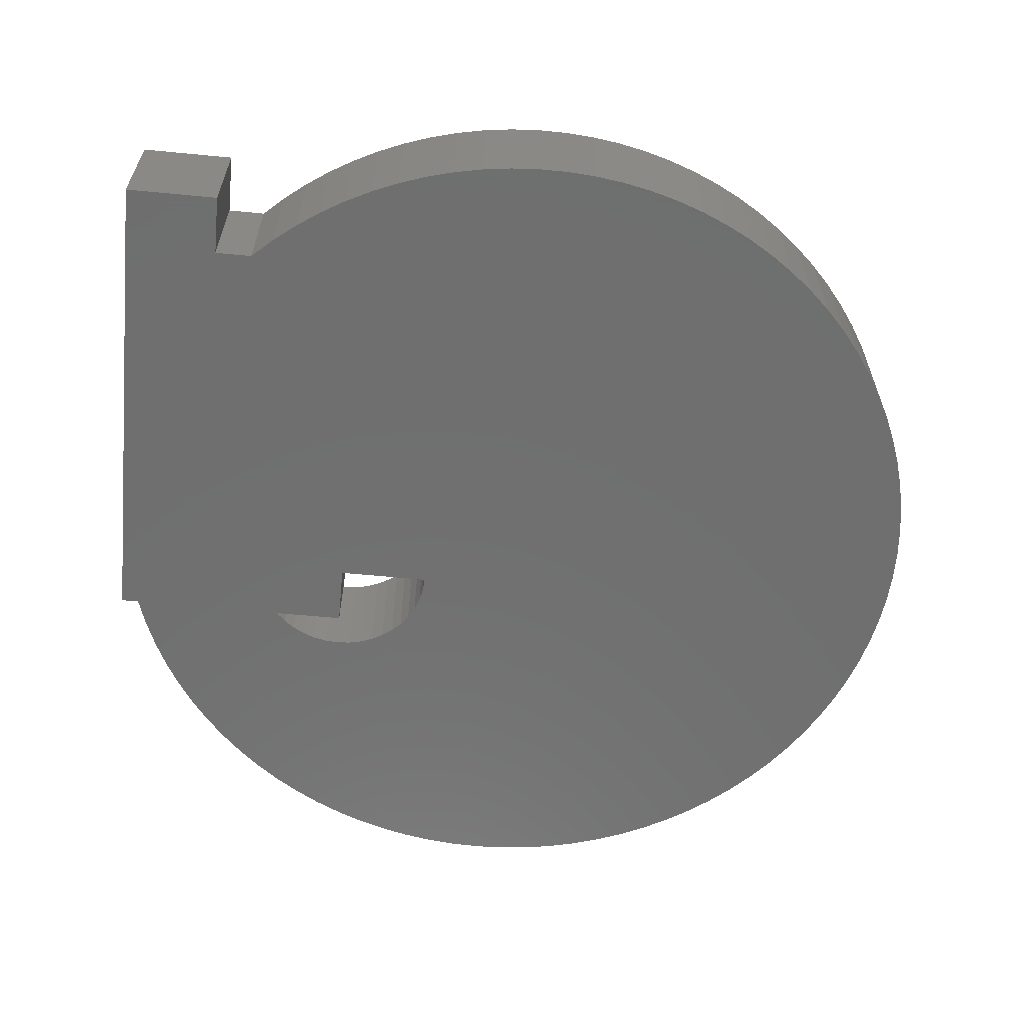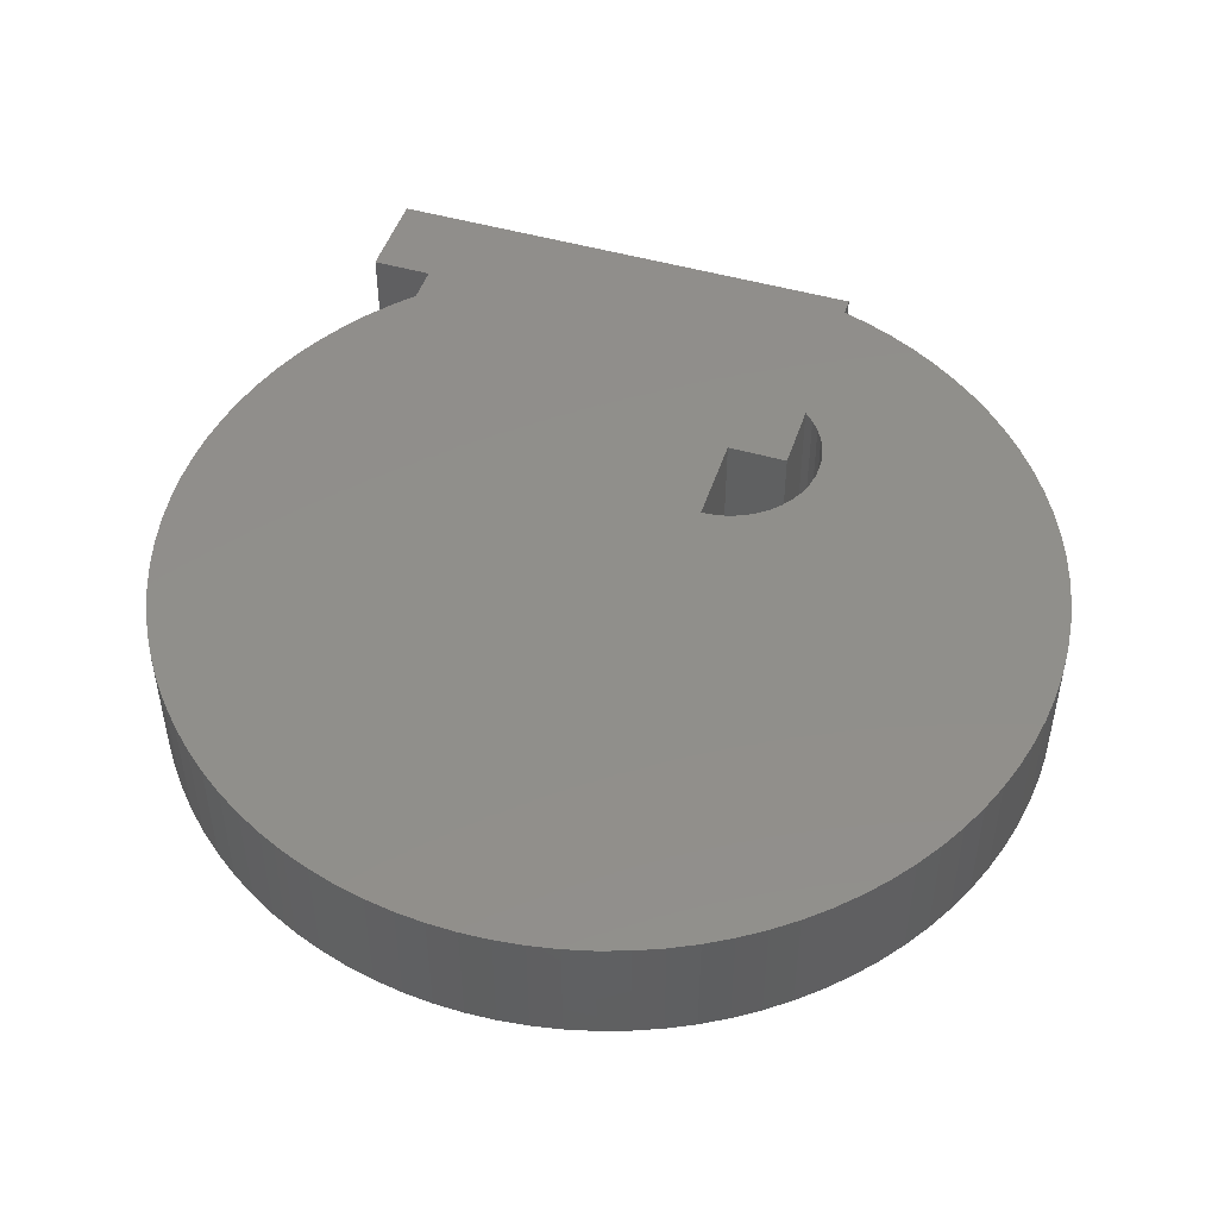
<metadata>
{"format":"stl","ext":"stl","renderer":"f3d","projection":"perspective","resolution":1024,"background":"white","views":[{"elev":-61.1,"azim":-95.6,"up":"+Y"},{"elev":48.4,"azim":17.9,"up":"+Y"}]}
</metadata>
<code>
# stl→obj: 310 verts, 848 faces
v 0 0 0.185
v 0 0 0
v 0 -0.245 0
v 0 -0.245 0.185
v 0.12 0 0.185
v 0.12 -0.245 0.185
v 0.12 0 0.2589
v 0.12 -0.245 0.2589
v 0.1612 0 0.2194
v 0.1612 -0.245 0.2194
v 0.205 0 0.1827
v 0.205 -0.245 0.1827
v 0.2511 0 0.149
v 0.2511 -0.245 0.149
v 0.2994 0 0.1185
v 0.2994 -0.245 0.1185
v 0.3495 0 0.09123
v 0.3495 -0.245 0.09123
v 0.4014 0 0.06735
v 0.4014 -0.245 0.06735
v 0.4547 0 0.04696
v 0.4547 -0.245 0.04696
v 0.5093 0 0.03016
v 0.5093 -0.245 0.03016
v 0.5648 0 0.01701
v 0.5648 -0.245 0.01701
v 0.6211 0 0.007572
v 0.6211 -0.245 0.007572
v 0.6779 0 0.001895
v 0.6779 -0.245 0.001895
v 0.735 0 0
v 0.735 -0.245 0
v 0.7847 0 0.001435
v 0.7847 -0.245 0.001435
v 0.8342 0 0.005735
v 0.8342 -0.245 0.005735
v 0.8833 0 0.01289
v 0.8833 -0.245 0.01289
v 0.932 0 0.02286
v 0.932 -0.245 0.02286
v 0.98 0 0.03564
v 0.98 -0.245 0.03564
v 0.98 -0.245 0
v 0.98 0 0
v 0.12 0 0.98
v 0.12 -0.245 0.98
v 0.735 0 0.98
v 0.735 -0.245 0.98
v 0.8569 0 0.8809
v 0.86 -0.245 0.86
v 0.86 0 0.86
v 0.8569 -0.245 0.8809
v 0.8504 0 0.901
v 0.8504 -0.245 0.901
v 0.8407 0 0.9197
v 0.8407 -0.245 0.9197
v 0.8281 0 0.9366
v 0.8281 -0.245 0.9366
v 0.8129 0 0.9512
v 0.8129 -0.245 0.9512
v 0.7955 0 0.9632
v 0.7955 -0.245 0.9632
v 0.7763 0 0.9721
v 0.7763 -0.245 0.9721
v 0.756 0 0.9777
v 0.756 -0.245 0.9777
v 0.86 -0.245 0.675
v 0.86 0 0.675
v 0.8337 0 0.6731
v 0.8337 -0.245 0.6731
v 0.808 0 0.6675
v 0.808 -0.245 0.6675
v 0.7833 0 0.6584
v 0.7833 -0.245 0.6584
v 0.7602 0 0.6458
v 0.7602 -0.245 0.6458
v 0.7391 0 0.63
v 0.7391 -0.245 0.63
v 0.7204 0 0.6114
v 0.7204 -0.245 0.6114
v 0.7046 0 0.5903
v 0.7046 -0.245 0.5903
v 0.6919 0 0.5673
v 0.6919 -0.245 0.5673
v 0.6826 -0.245 0.5426
v 0.6826 0 0.5426
v 0.677 0 0.5169
v 0.677 -0.245 0.5169
v 0.675 0 0.4906
v 0.675 -0.245 0.4906
v 0.6768 0 0.4643
v 0.6768 -0.245 0.4643
v 0.6823 0 0.4386
v 0.6823 -0.245 0.4386
v 0.6914 0 0.4139
v 0.6914 -0.245 0.4139
v 0.7039 0 0.3907
v 0.7039 -0.245 0.3907
v 0.7196 0 0.3695
v 0.7196 -0.245 0.3695
v 0.7381 0 0.3508
v 0.7381 -0.245 0.3508
v 0.7591 0 0.3349
v 0.7591 -0.245 0.3349
v 0.7822 0 0.3222
v 0.7822 -0.245 0.3222
v 0.8068 -0.245 0.3128
v 0.8068 0 0.3128
v 0.8325 -0.245 0.3071
v 0.8325 0 0.3071
v 0.8588 0 0.305
v 0.8588 -0.245 0.305
v 0.885 0 0.3067
v 0.885 -0.245 0.3067
v 0.9108 0 0.3121
v 0.9108 -0.245 0.3121
v 0.9356 0 0.3211
v 0.9356 -0.245 0.3211
v 0.9588 0 0.3336
v 0.9588 -0.245 0.3336
v 0.98 0 0.3492
v 0.98 -0.245 0.3492
v 0.86 -0.245 0.49
v 0.86 0 0.49
v 0.98 -0.245 0.49
v 0.98 0 0.49
v 1.035 0 0.05403
v 1.035 -0.245 0.05403
v 1.089 0 0.07609
v 1.089 -0.245 0.07609
v 1.141 0 0.1017
v 1.141 -0.245 0.1017
v 1.191 0 0.1308
v 1.191 -0.245 0.1308
v 1.239 0 0.1632
v 1.239 -0.245 0.1632
v 1.285 0 0.1988
v 1.285 -0.245 0.1988
v 1.328 0 0.2373
v 1.328 -0.245 0.2373
v 1.369 0 0.2787
v 1.369 -0.245 0.2787
v 1.407 0 0.3228
v 1.407 -0.245 0.3228
v 1.441 0 0.3693
v 1.441 -0.245 0.3693
v 1.473 0 0.418
v 1.473 -0.245 0.418
v 1.501 0 0.4688
v 1.501 -0.245 0.4688
v 1.525 -0.245 0.5213
v 1.525 0 0.5213
v 1.547 0 0.5754
v 1.547 -0.245 0.5754
v 1.564 -0.245 0.6307
v 1.564 0 0.6307
v 1.577 0 0.6871
v 1.577 -0.245 0.6871
v 1.587 0 0.7443
v 1.587 -0.245 0.7443
v 1.593 0 0.802
v 1.593 -0.245 0.802
v 1.595 0 0.86
v 1.595 -0.245 0.86
v 0.999 0 0.3679
v 0.999 -0.245 0.3679
v 1.015 0 0.3891
v 1.015 -0.245 0.3891
v 1.028 0 0.4125
v 1.028 -0.245 0.4125
v 1.037 0 0.4374
v 1.037 -0.245 0.4374
v 1.043 0 0.4634
v 1.043 -0.245 0.4634
v 1.045 0 0.49
v 1.045 -0.245 0.49
v 1.043 0 0.5163
v 1.043 -0.245 0.5163
v 1.038 0 0.5421
v 1.038 -0.245 0.5421
v 1.028 0 0.5669
v 1.028 -0.245 0.5669
v 1.016 0 0.59
v 1.016 -0.245 0.59
v 0.9998 0 0.6111
v 0.9998 -0.245 0.6111
v 0.9811 0 0.6298
v 0.9811 -0.245 0.6298
v 0.96 0 0.6456
v 0.96 -0.245 0.6456
v 0.9369 0 0.6583
v 0.9369 -0.245 0.6583
v 0.9121 0 0.6675
v 0.9121 -0.245 0.6675
v 0.8863 0 0.6731
v 0.8863 -0.245 0.6731
v 1.593 0 0.918
v 1.593 -0.245 0.918
v 1.587 0 0.9758
v 1.587 -0.245 0.9758
v 1.577 0 1.033
v 1.577 -0.245 1.033
v 1.564 0 1.089
v 1.564 -0.245 1.089
v 1.546 0 1.145
v 1.546 -0.245 1.145
v 1.525 -0.245 1.199
v 1.525 0 1.199
v 1.501 0 1.251
v 1.501 -0.245 1.251
v 1.473 0 1.302
v 1.473 -0.245 1.302
v 1.441 0 1.351
v 1.441 -0.245 1.351
v 1.406 0 1.397
v 1.406 -0.245 1.397
v 1.369 0 1.442
v 1.369 -0.245 1.442
v 1.328 0 1.483
v 1.328 -0.245 1.483
v 1.285 0 1.522
v 1.285 -0.245 1.522
v 1.239 -0.245 1.557
v 1.239 0 1.557
v 1.19 0 1.589
v 1.19 -0.245 1.589
v 1.14 0 1.619
v 1.14 -0.245 1.619
v 1.088 0 1.644
v 1.088 -0.245 1.644
v 1.034 -0.245 1.666
v 1.034 0 1.666
v 0.9794 0 1.685
v 0.9794 -0.245 1.685
v 0.9232 -0.245 1.699
v 0.9232 0 1.699
v 0.8661 0 1.71
v 0.8661 -0.245 1.71
v 0.8085 -0.245 1.717
v 0.8085 0 1.717
v 0.7505 0 1.72
v 0.7505 -0.245 1.72
v 0.6925 -0.245 1.719
v 0.6925 0 1.719
v 0.6346 0 1.714
v 0.6346 -0.245 1.714
v 0.5773 -0.245 1.705
v 0.5773 0 1.705
v 0.5206 0 1.693
v 0.5206 -0.245 1.693
v 0.4649 -0.245 1.676
v 0.4649 0 1.676
v 0.4104 0 1.656
v 0.4104 -0.245 1.656
v 0.3574 -0.245 1.633
v 0.3574 0 1.633
v 0.3062 0 1.605
v 0.3062 -0.245 1.605
v 0.2569 0 1.575
v 0.2569 -0.245 1.575
v 0.2097 0 1.541
v 0.2097 -0.245 1.541
v 0.165 0 1.504
v 0.165 -0.245 1.504
v 0.1228 0 1.464
v 0.1228 -0.245 1.464
v 0.08349 0 1.421
v 0.08349 -0.245 1.421
v 0.04711 0 1.376
v 0.04711 -0.245 1.376
v 0.01386 0 1.329
v 0.01386 -0.245 1.329
v -0.01611 0 1.279
v -0.01611 -0.245 1.279
v -0.04265 0 1.227
v -0.04265 -0.245 1.227
v -0.06565 0 1.174
v -0.06565 -0.245 1.174
v -0.08501 0 1.119
v -0.08501 -0.245 1.119
v -0.1006 0 1.063
v -0.1006 -0.245 1.063
v -0.1124 0 1.006
v -0.1124 -0.245 1.006
v -0.1204 0 0.949
v -0.1204 -0.245 0.949
v -0.1244 0 0.8911
v -0.1244 -0.245 0.8911
v -0.1246 0 0.833
v -0.1246 -0.245 0.833
v -0.1208 -0.245 0.7751
v -0.1208 0 0.7751
v -0.1131 0 0.7175
v -0.1131 -0.245 0.7175
v -0.1016 0 0.6607
v -0.1016 -0.245 0.6607
v -0.08622 -0.245 0.6047
v -0.08622 0 0.6047
v -0.06713 0 0.5499
v -0.06713 -0.245 0.5499
v -0.04438 0 0.4965
v -0.04438 -0.245 0.4965
v -0.01808 0 0.4447
v -0.01808 -0.245 0.4447
v 0.01165 0 0.3948
v 0.01165 -0.245 0.3948
v 0.04468 -0.245 0.3471
v 0.04468 0 0.3471
v 0.08085 0 0.3017
v 0.08085 -0.245 0.3017
f 1 2 3
f 1 3 4
f 5 1 4
f 5 4 6
f 7 5 6
f 7 6 8
f 9 7 8
f 9 8 10
f 11 10 12
f 11 9 10
f 13 12 14
f 13 11 12
f 15 14 16
f 15 13 14
f 17 16 18
f 17 15 16
f 19 18 20
f 19 17 18
f 21 20 22
f 21 19 20
f 23 22 24
f 23 21 22
f 25 24 26
f 25 23 24
f 27 26 28
f 27 25 26
f 29 28 30
f 29 27 28
f 31 30 32
f 31 29 30
f 31 3 2
f 31 32 3
f 5 2 1
f 9 5 7
f 11 5 9
f 13 2 5
f 13 5 11
f 15 2 13
f 17 2 15
f 19 2 17
f 21 2 19
f 23 2 21
f 25 2 23
f 27 2 25
f 29 2 27
f 2 29 31
f 6 4 3
f 10 8 6
f 12 10 6
f 14 6 3
f 14 12 6
f 16 14 3
f 18 16 3
f 20 18 3
f 22 20 3
f 24 22 3
f 26 24 3
f 28 26 3
f 30 28 3
f 3 32 30
f 33 31 32
f 33 32 34
f 35 34 36
f 35 33 34
f 37 36 38
f 37 35 36
f 39 38 40
f 39 37 38
f 41 40 42
f 41 39 40
f 41 43 44
f 41 42 43
f 44 32 31
f 44 43 32
f 44 33 35
f 44 35 37
f 44 37 39
f 41 44 39
f 31 33 44
f 43 36 34
f 43 38 36
f 43 40 38
f 42 40 43
f 32 43 34
f 9 8 7
f 9 10 8
f 11 12 10
f 11 10 9
f 13 14 12
f 13 12 11
f 15 16 14
f 15 14 13
f 17 18 16
f 17 16 15
f 19 20 18
f 19 18 17
f 21 22 20
f 21 20 19
f 23 24 22
f 23 22 21
f 25 26 24
f 25 24 23
f 27 28 26
f 27 26 25
f 29 30 28
f 29 28 27
f 31 32 30
f 31 30 29
f 45 7 8
f 45 8 46
f 47 45 46
f 47 46 48
f 49 50 51
f 49 52 50
f 53 54 52
f 53 52 49
f 55 56 54
f 55 54 53
f 57 58 56
f 57 56 55
f 59 60 58
f 59 58 57
f 61 62 60
f 61 60 59
f 63 64 62
f 63 62 61
f 65 66 64
f 65 64 63
f 47 48 66
f 47 66 65
f 51 67 68
f 51 50 67
f 69 68 67
f 69 67 70
f 71 70 72
f 71 69 70
f 73 72 74
f 73 71 72
f 75 74 76
f 75 73 74
f 77 76 78
f 77 75 76
f 79 78 80
f 79 77 78
f 81 80 82
f 81 79 80
f 83 82 84
f 83 84 85
f 83 81 82
f 86 83 85
f 87 85 88
f 87 86 85
f 89 87 88
f 89 88 90
f 91 89 90
f 91 90 92
f 93 91 92
f 93 92 94
f 95 94 96
f 95 93 94
f 97 95 96
f 97 96 98
f 99 98 100
f 99 97 98
f 101 100 102
f 101 99 100
f 103 102 104
f 103 101 102
f 105 104 106
f 105 106 107
f 105 103 104
f 108 105 107
f 108 107 109
f 110 108 109
f 111 109 112
f 111 110 109
f 113 112 114
f 113 111 112
f 115 114 116
f 115 113 114
f 117 116 118
f 117 115 116
f 119 118 120
f 119 117 118
f 121 120 122
f 121 119 120
f 121 42 41
f 121 122 42
f 33 32 31
f 33 34 32
f 35 36 34
f 35 34 33
f 37 38 36
f 37 36 35
f 39 40 38
f 39 38 37
f 41 42 40
f 41 40 39
f 101 27 25
f 99 23 21
f 99 25 23
f 99 101 25
f 103 29 27
f 103 27 101
f 97 21 19
f 97 99 21
f 105 31 29
f 105 29 103
f 95 17 15
f 95 19 17
f 95 97 19
f 108 31 105
f 108 33 31
f 93 15 13
f 93 95 15
f 110 33 108
f 110 35 33
f 91 11 9
f 91 13 11
f 91 93 13
f 111 35 110
f 111 37 35
f 111 39 37
f 89 9 7
f 89 91 9
f 113 41 39
f 113 39 111
f 87 89 7
f 115 41 113
f 86 87 7
f 86 7 45
f 117 41 115
f 83 86 45
f 119 41 117
f 81 83 45
f 121 41 119
f 47 73 75
f 47 75 77
f 47 77 79
f 47 79 81
f 47 81 45
f 51 68 69
f 51 69 71
f 51 71 73
f 51 73 47
f 53 49 51
f 59 63 61
f 59 65 63
f 59 47 65
f 57 55 53
f 57 51 47
f 57 53 51
f 57 47 59
f 102 26 28
f 100 22 24
f 100 24 26
f 100 26 102
f 104 28 30
f 104 102 28
f 98 20 22
f 98 22 100
f 106 30 32
f 106 104 30
f 96 16 18
f 96 18 20
f 96 20 98
f 107 106 32
f 107 32 34
f 94 14 16
f 94 16 96
f 109 107 34
f 109 34 36
f 92 10 12
f 92 12 14
f 92 14 94
f 112 109 36
f 112 36 38
f 112 38 40
f 90 8 10
f 90 10 92
f 114 40 42
f 114 112 40
f 88 8 90
f 116 114 42
f 85 8 88
f 85 46 8
f 118 116 42
f 84 46 85
f 120 118 42
f 82 46 84
f 122 120 42
f 48 76 74
f 48 78 76
f 48 80 78
f 48 82 80
f 48 46 82
f 50 70 67
f 50 72 70
f 50 74 72
f 50 48 74
f 54 50 52
f 60 62 64
f 60 64 66
f 60 66 48
f 58 54 56
f 58 48 50
f 58 50 54
f 58 60 48
f 69 67 68
f 69 70 67
f 71 72 70
f 71 70 69
f 73 74 72
f 73 72 71
f 75 76 74
f 75 74 73
f 77 78 76
f 77 76 75
f 79 80 78
f 79 78 77
f 81 82 80
f 81 80 79
f 83 84 82
f 83 85 84
f 83 82 81
f 86 85 83
f 87 88 85
f 87 85 86
f 89 88 87
f 89 90 88
f 91 90 89
f 91 92 90
f 93 92 91
f 93 94 92
f 95 96 94
f 95 94 93
f 97 96 95
f 97 98 96
f 99 100 98
f 99 98 97
f 101 102 100
f 101 100 99
f 103 104 102
f 103 102 101
f 105 106 104
f 105 107 106
f 105 104 103
f 108 107 105
f 108 109 107
f 110 109 108
f 111 112 109
f 111 109 110
f 113 114 112
f 113 112 111
f 115 116 114
f 115 114 113
f 117 118 116
f 117 116 115
f 119 120 118
f 119 118 117
f 121 122 120
f 121 120 119
f 68 123 124
f 68 67 123
f 124 125 126
f 124 123 125
f 126 122 121
f 126 125 122
f 124 81 79
f 124 83 81
f 124 86 83
f 124 87 86
f 124 89 87
f 124 91 89
f 124 93 91
f 124 95 93
f 124 97 95
f 124 99 97
f 124 101 99
f 124 103 101
f 124 105 103
f 124 108 105
f 124 110 108
f 124 111 110
f 124 113 111
f 124 115 113
f 124 117 115
f 124 119 117
f 124 121 119
f 77 124 79
f 75 124 77
f 73 124 75
f 126 121 124
f 71 124 73
f 69 124 71
f 68 124 69
f 123 80 82
f 123 82 84
f 123 84 85
f 123 85 88
f 123 88 90
f 123 90 92
f 123 92 94
f 123 94 96
f 123 96 98
f 123 98 100
f 123 100 102
f 123 102 104
f 123 104 106
f 123 106 107
f 123 107 109
f 123 109 112
f 123 112 114
f 123 114 116
f 123 116 118
f 123 118 120
f 123 120 122
f 78 80 123
f 76 78 123
f 74 76 123
f 125 123 122
f 72 74 123
f 70 72 123
f 67 70 123
f 127 42 41
f 127 128 42
f 129 130 128
f 129 128 127
f 131 132 130
f 131 130 129
f 133 134 132
f 133 132 131
f 135 136 134
f 135 134 133
f 137 138 136
f 137 136 135
f 139 140 138
f 139 138 137
f 141 142 140
f 141 140 139
f 143 144 142
f 143 142 141
f 145 146 144
f 145 144 143
f 147 148 146
f 147 146 145
f 149 150 148
f 149 151 150
f 149 148 147
f 152 151 149
f 153 154 151
f 153 155 154
f 153 151 152
f 156 155 153
f 157 155 156
f 157 158 155
f 159 158 157
f 159 160 158
f 161 160 159
f 161 162 160
f 163 164 162
f 163 162 161
f 121 41 42
f 121 42 122
f 165 121 122
f 165 122 166
f 167 166 168
f 167 165 166
f 169 168 170
f 169 167 168
f 171 170 172
f 171 169 170
f 173 172 174
f 173 171 172
f 175 174 176
f 175 173 174
f 177 175 176
f 177 176 178
f 179 178 180
f 179 177 178
f 181 180 182
f 181 179 180
f 183 182 184
f 183 181 182
f 185 184 186
f 185 183 184
f 187 186 188
f 187 185 186
f 189 188 190
f 189 187 188
f 191 190 192
f 191 189 190
f 193 192 194
f 193 191 192
f 195 194 196
f 195 193 194
f 68 196 67
f 68 195 196
f 51 68 67
f 51 67 50
f 49 51 50
f 49 50 52
f 53 52 54
f 53 49 52
f 55 54 56
f 55 53 54
f 57 56 58
f 57 55 56
f 59 58 60
f 59 57 58
f 61 60 62
f 61 59 60
f 63 62 64
f 63 61 62
f 65 64 66
f 65 63 64
f 47 66 48
f 47 65 66
f 47 46 45
f 47 48 46
f 45 8 7
f 45 46 8
f 197 164 163
f 197 198 164
f 199 200 198
f 199 198 197
f 201 202 200
f 201 200 199
f 203 204 202
f 203 202 201
f 205 206 204
f 205 207 206
f 205 204 203
f 208 207 205
f 209 210 207
f 209 207 208
f 211 212 210
f 211 210 209
f 213 214 212
f 213 212 211
f 215 216 214
f 215 214 213
f 217 218 216
f 217 216 215
f 219 220 218
f 219 218 217
f 221 222 220
f 221 223 222
f 221 220 219
f 224 223 221
f 225 226 223
f 225 223 224
f 227 228 226
f 227 226 225
f 229 230 228
f 229 231 230
f 229 228 227
f 232 231 229
f 233 234 231
f 233 235 234
f 233 231 232
f 236 235 233
f 237 238 235
f 237 239 238
f 237 235 236
f 240 239 237
f 241 239 240
f 241 242 239
f 241 243 242
f 244 243 241
f 245 243 244
f 245 246 243
f 245 247 246
f 248 247 245
f 249 247 248
f 249 250 247
f 249 251 250
f 252 251 249
f 253 254 251
f 253 255 254
f 253 251 252
f 256 255 253
f 257 258 255
f 257 255 256
f 259 260 258
f 259 258 257
f 261 262 260
f 261 260 259
f 263 264 262
f 263 262 261
f 265 266 264
f 265 264 263
f 267 268 266
f 267 266 265
f 269 270 268
f 269 268 267
f 271 272 270
f 271 270 269
f 273 274 272
f 273 272 271
f 275 276 274
f 275 274 273
f 277 278 276
f 277 276 275
f 279 280 278
f 279 278 277
f 281 282 280
f 281 280 279
f 283 284 282
f 283 282 281
f 285 284 283
f 285 286 284
f 287 286 285
f 287 288 286
f 289 288 287
f 289 290 288
f 289 291 290
f 292 291 289
f 293 291 292
f 293 294 291
f 295 294 293
f 295 296 294
f 295 297 296
f 298 297 295
f 299 297 298
f 299 300 297
f 301 300 299
f 301 302 300
f 303 302 301
f 303 304 302
f 305 304 303
f 305 306 304
f 305 307 306
f 308 307 305
f 309 307 308
f 309 310 307
f 7 310 309
f 7 8 310
f 45 281 279
f 45 283 281
f 45 285 283
f 45 287 285
f 45 289 287
f 45 292 289
f 45 293 292
f 45 295 293
f 45 298 295
f 45 299 298
f 45 301 299
f 45 303 301
f 45 305 303
f 45 308 305
f 277 45 279
f 275 45 277
f 273 45 275
f 121 127 41
f 121 129 127
f 121 131 129
f 121 133 131
f 271 45 273
f 165 133 121
f 135 133 165
f 167 135 165
f 269 45 271
f 137 167 169
f 137 135 167
f 267 45 269
f 139 169 171
f 139 137 169
f 265 45 267
f 141 171 173
f 141 139 171
f 263 45 265
f 47 45 263
f 51 187 189
f 51 189 191
f 51 191 193
f 51 193 195
f 51 195 68
f 143 173 175
f 143 141 173
f 261 47 263
f 145 143 175
f 259 47 261
f 147 145 175
f 147 175 177
f 257 47 259
f 149 147 177
f 149 177 179
f 256 47 257
f 152 149 179
f 253 47 256
f 153 152 179
f 153 179 181
f 252 47 253
f 156 153 181
f 156 181 183
f 249 47 252
f 157 156 183
f 248 47 249
f 159 157 183
f 159 183 185
f 245 47 248
f 161 159 185
f 244 47 245
f 163 161 185
f 163 185 187
f 241 47 244
f 197 187 51
f 197 163 187
f 240 47 241
f 240 65 47
f 199 197 51
f 199 51 49
f 237 65 240
f 201 199 49
f 236 65 237
f 203 49 53
f 203 201 49
f 233 65 236
f 233 63 65
f 205 203 53
f 232 63 233
f 208 205 53
f 229 61 63
f 229 63 232
f 209 53 55
f 209 208 53
f 227 61 229
f 211 209 55
f 225 61 227
f 213 211 55
f 213 55 57
f 224 61 225
f 224 59 61
f 215 213 57
f 221 59 224
f 217 215 57
f 219 59 221
f 219 217 57
f 219 57 59
f 7 309 45
f 309 308 45
f 46 280 282
f 46 282 284
f 46 284 286
f 46 286 288
f 46 288 290
f 46 290 291
f 46 291 294
f 46 294 296
f 46 296 297
f 46 297 300
f 46 300 302
f 46 302 304
f 46 304 306
f 46 306 307
f 278 280 46
f 276 278 46
f 274 276 46
f 122 42 128
f 122 128 130
f 122 130 132
f 122 132 134
f 272 274 46
f 166 122 134
f 136 166 134
f 168 166 136
f 270 272 46
f 138 170 168
f 138 168 136
f 268 270 46
f 140 172 170
f 140 170 138
f 266 268 46
f 142 174 172
f 142 172 140
f 264 266 46
f 48 264 46
f 50 190 188
f 50 192 190
f 50 194 192
f 50 196 194
f 50 67 196
f 144 176 174
f 144 174 142
f 262 264 48
f 146 176 144
f 260 262 48
f 148 176 146
f 148 178 176
f 258 260 48
f 150 178 148
f 150 180 178
f 255 258 48
f 151 180 150
f 254 255 48
f 154 180 151
f 154 182 180
f 251 254 48
f 155 182 154
f 155 184 182
f 250 251 48
f 158 184 155
f 247 250 48
f 160 184 158
f 160 186 184
f 246 247 48
f 162 186 160
f 243 246 48
f 164 186 162
f 164 188 186
f 242 243 48
f 198 50 188
f 198 188 164
f 239 242 48
f 239 48 66
f 200 50 198
f 200 52 50
f 238 239 66
f 202 52 200
f 235 238 66
f 204 54 52
f 204 52 202
f 234 235 66
f 234 66 64
f 206 54 204
f 231 234 64
f 207 54 206
f 230 64 62
f 230 231 64
f 210 56 54
f 210 54 207
f 228 230 62
f 212 56 210
f 226 228 62
f 214 56 212
f 214 58 56
f 223 226 62
f 223 62 60
f 216 58 214
f 222 223 60
f 218 58 216
f 220 222 60
f 220 58 218
f 220 60 58
f 8 46 310
f 310 46 307

</code>
